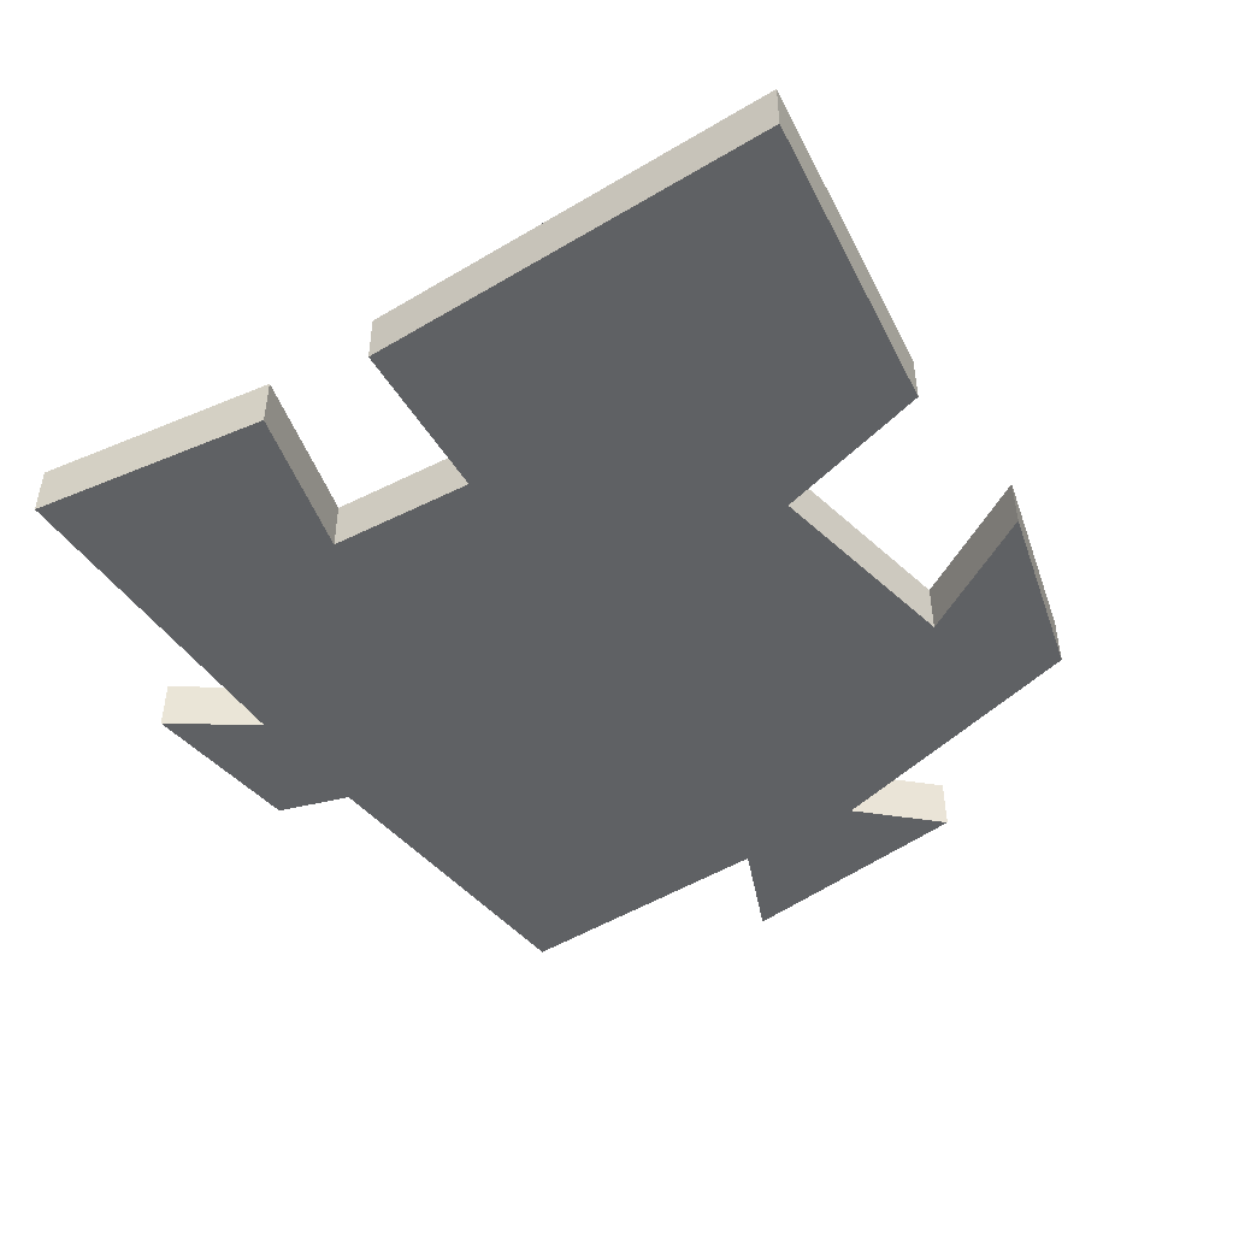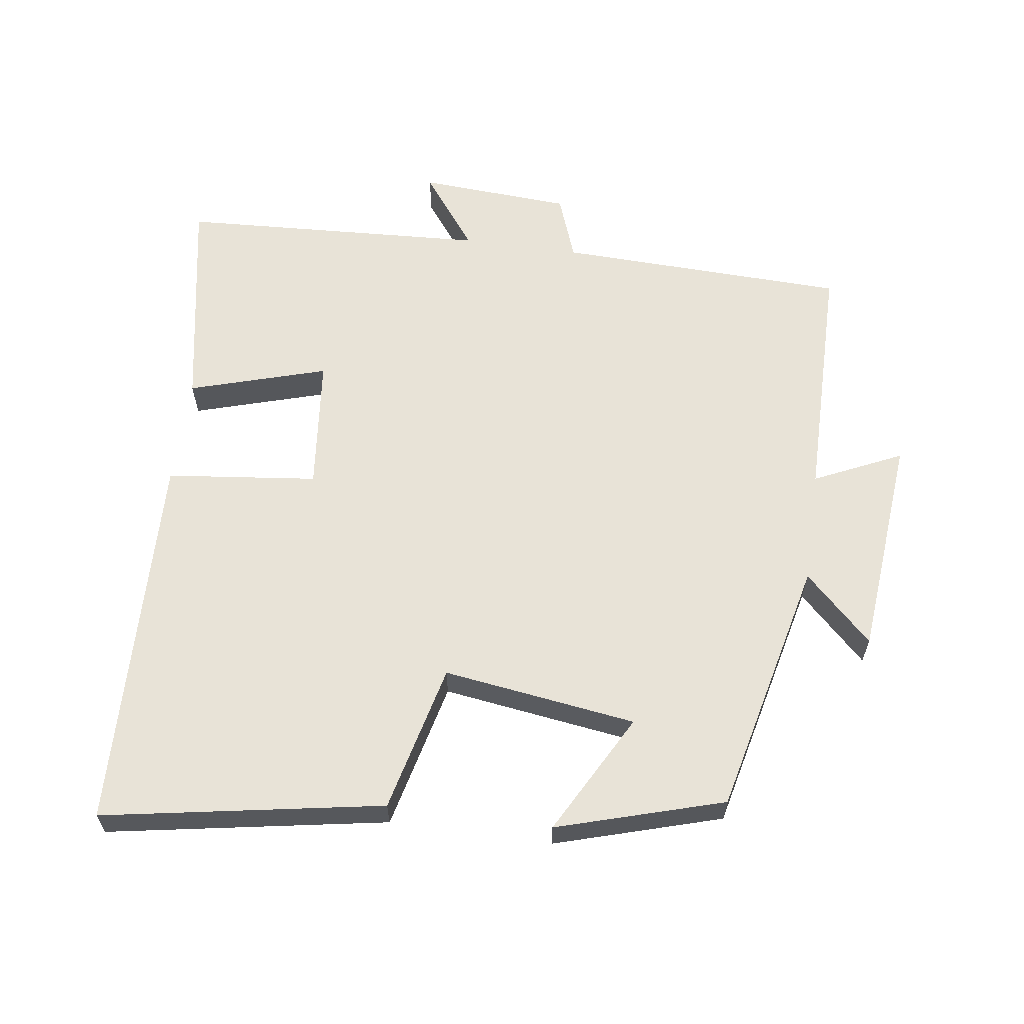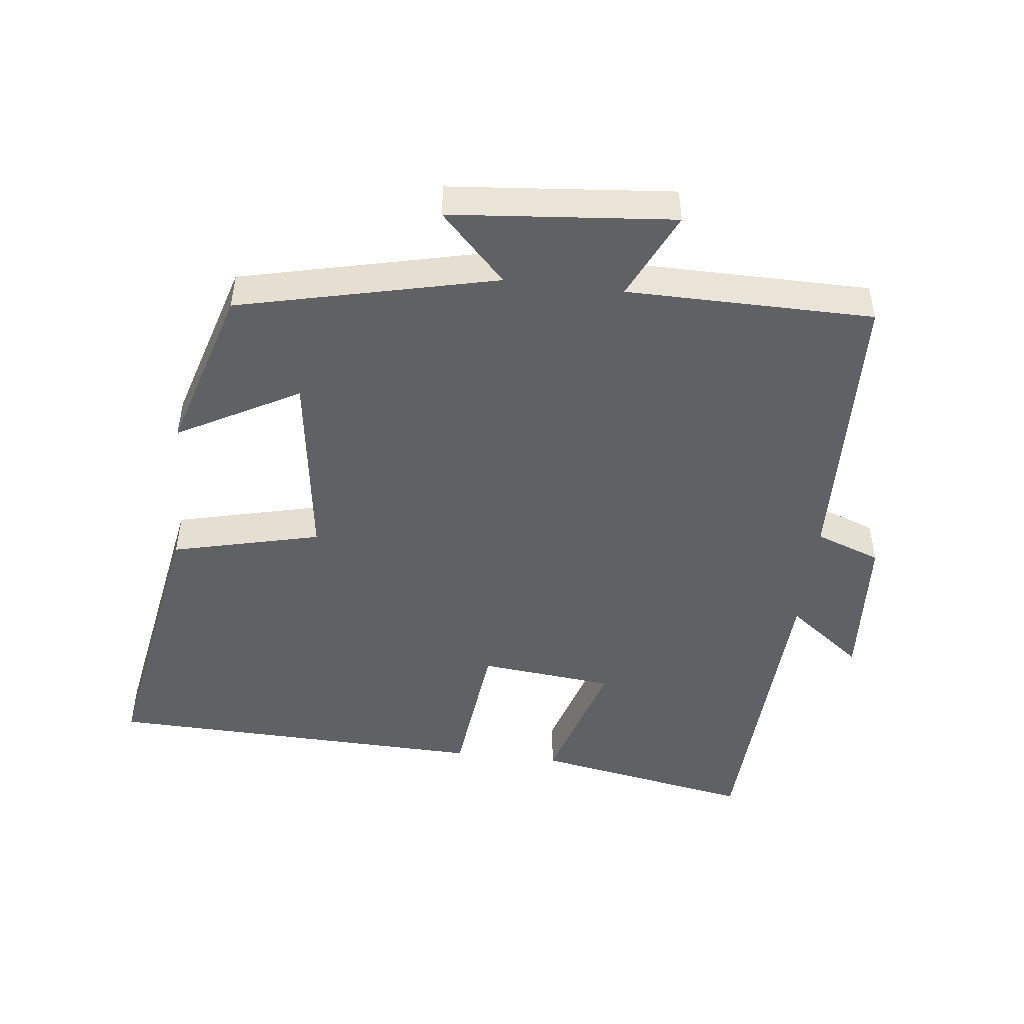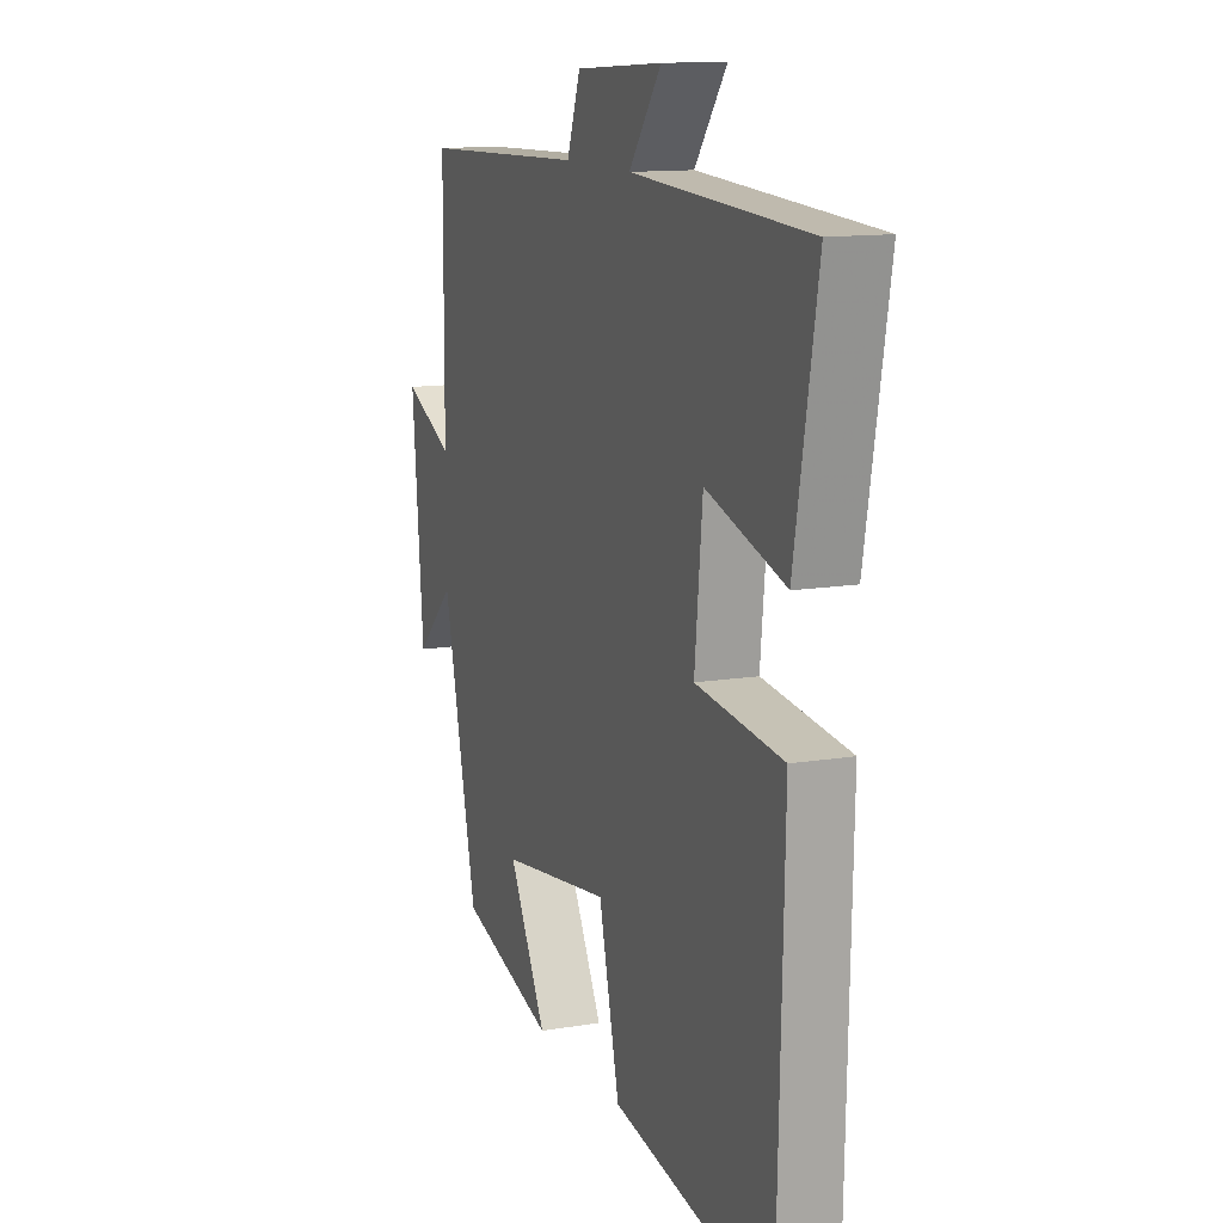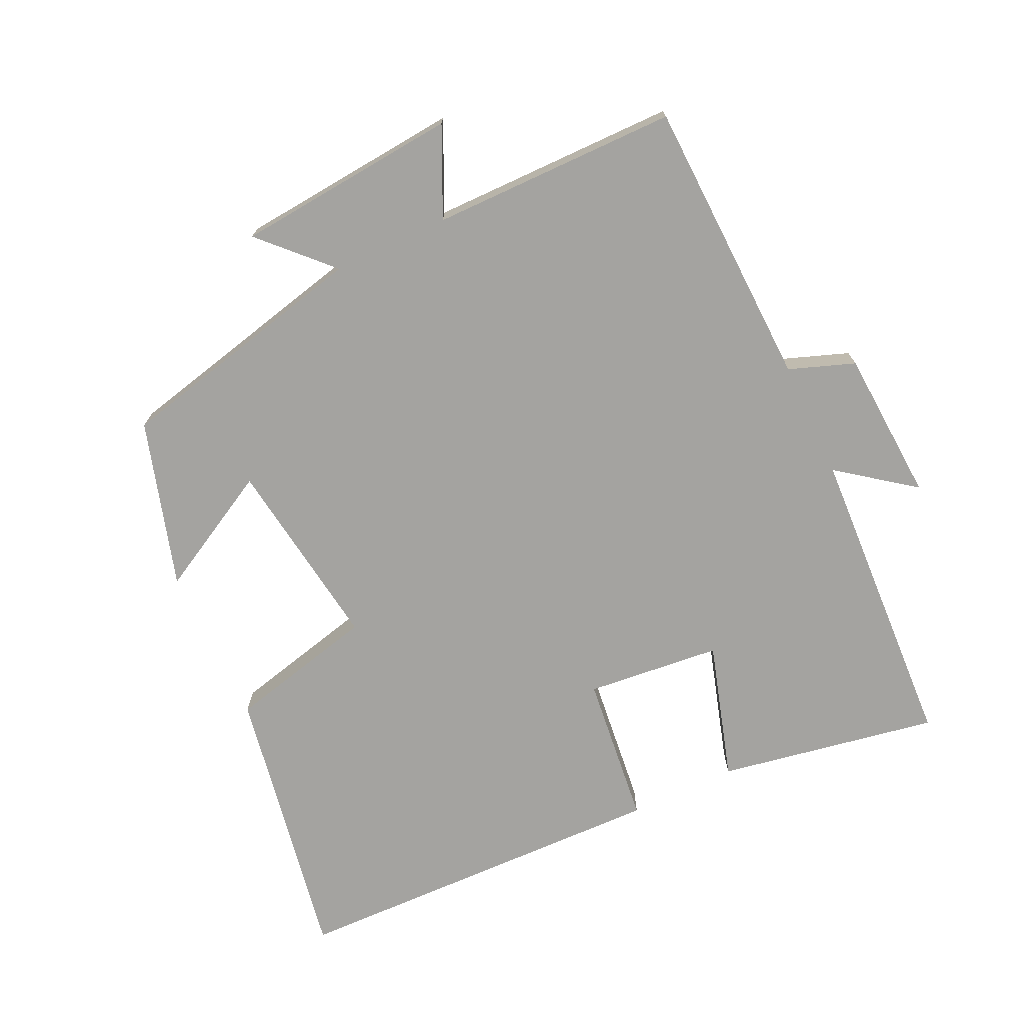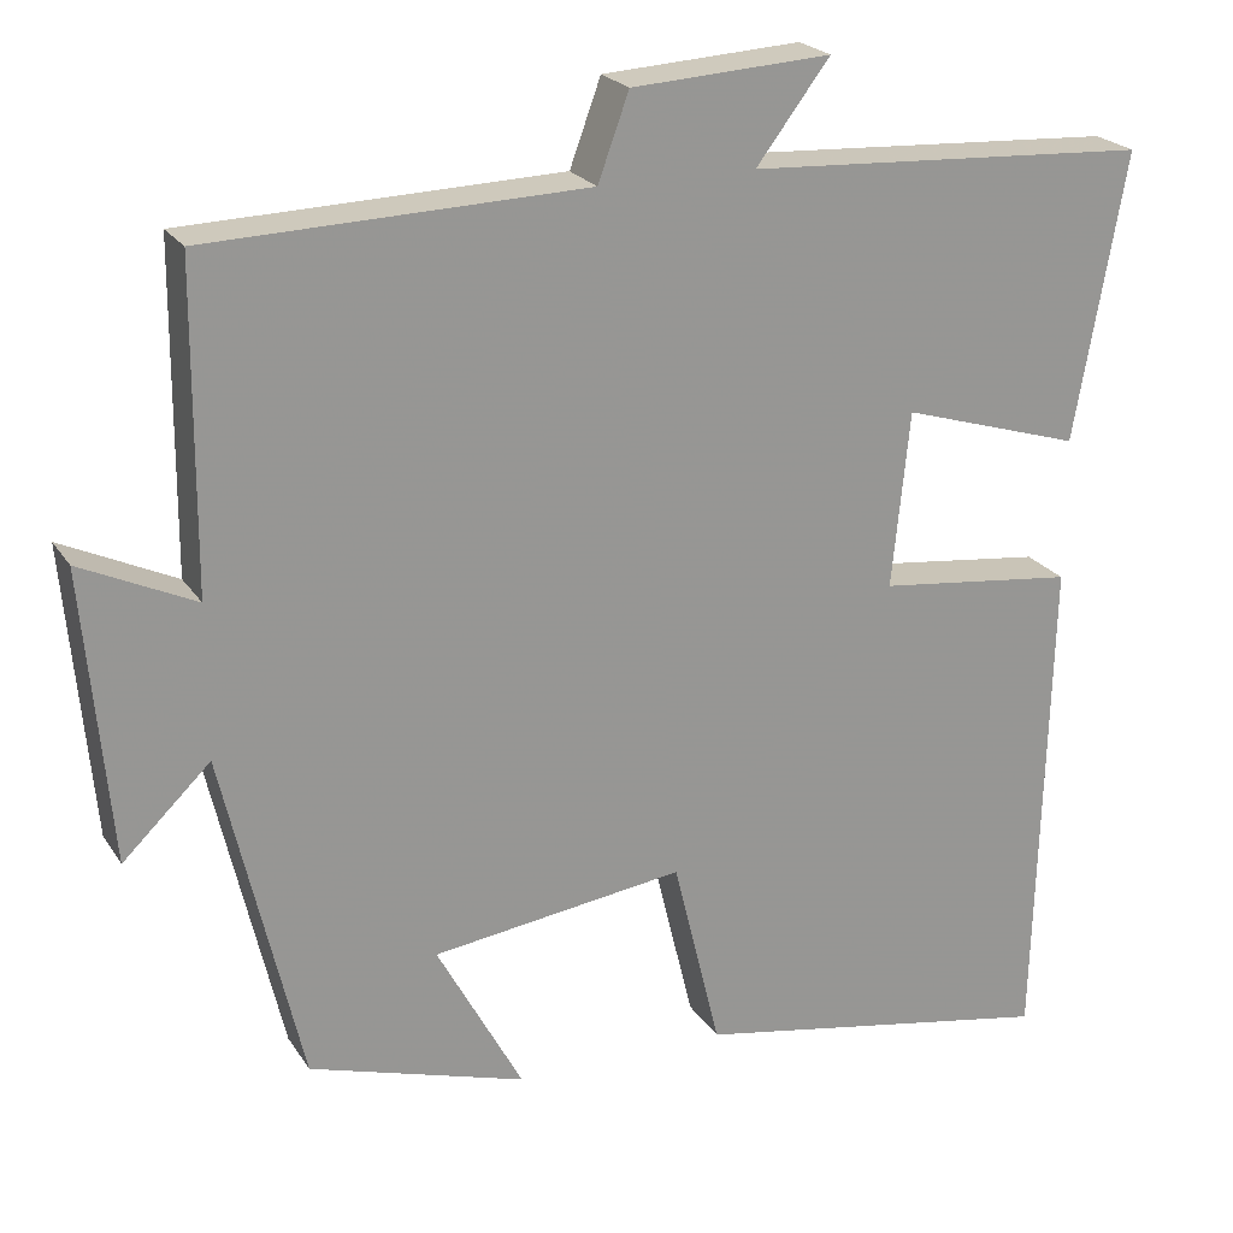
<metadata>
{"format":"obj","ext":"obj","renderer":"f3d","projection":"perspective","resolution":1024,"background":"white","views":[{"elev":-46.5,"azim":125.7,"up":"+Y"},{"elev":61.7,"azim":-172.1,"up":"+Y"},{"elev":-48.1,"azim":-96.7,"up":"+Y"},{"elev":12.6,"azim":68.8,"up":"+Z"},{"elev":-72.8,"azim":-64.8,"up":"+Y"},{"elev":22.1,"azim":-24.2,"up":"+Z"}]}
</metadata>
<code>
v -0.498 0.07 0.486
v -0.072 0.07 0.5
v -0.037 0.07 0.596
v 0.187 0.07 0.61
v 0.104 0.07 0.5
v 0.558 0.07 0.476
v 0.5 0.07 0.153
v 0.298 0.07 0.214
v 0.278 0.07 0.016
v 0.5 0.07 -0.009
v 0.485 0.07 -0.572
v 0.074 0.07 -0.5
v 0.021 0.07 -0.282
v -0.263 0.07 -0.322
v -0.166 0.07 -0.5
v -0.411 0.07 -0.427
v -0.5 0.07 -0.048
v -0.599 0.07 -0.144
v -0.629 0.07 0.184
v -0.5 0.07 0.124
v -0.498 0 0.486
v -0.072 0 0.5
v -0.037 0 0.596
v 0.187 0 0.61
v 0.104 0 0.5
v 0.558 0 0.476
v 0.5 0 0.153
v 0.298 0 0.214
v 0.278 0 0.016
v 0.5 0 -0.009
v 0.485 0 -0.572
v 0.074 0 -0.5
v 0.021 0 -0.282
v -0.263 0 -0.322
v -0.166 0 -0.5
v -0.411 0 -0.427
v -0.5 0 -0.048
v -0.599 0 -0.144
v -0.629 0 0.184
v -0.5 0 0.124
f 17 18 19 20
f 17 20 1 2
f 14 15 16 17
f 13 14 17 2
f 11 12 13
f 10 11 13
f 9 10 13
f 13 2 3
f 9 13 3
f 8 9 3
f 5 6 7 8
f 5 8 3
f 3 4 5
f 40 39 38 37
f 22 21 40 37
f 37 36 35 34
f 22 37 34 33
f 33 32 31
f 33 31 30
f 33 30 29
f 23 22 33
f 23 33 29
f 23 29 28
f 28 27 26 25
f 23 28 25
f 25 24 23
f 1 21 22 2
f 2 22 23 3
f 3 23 24 4
f 4 24 25 5
f 5 25 26 6
f 6 26 27 7
f 7 27 28 8
f 8 28 29 9
f 9 29 30 10
f 10 30 31 11
f 11 31 32 12
f 12 32 33 13
f 13 33 34 14
f 14 34 35 15
f 15 35 36 16
f 16 36 37 17
f 17 37 38 18
f 18 38 39 19
f 19 39 40 20
f 20 40 21 1

</code>
